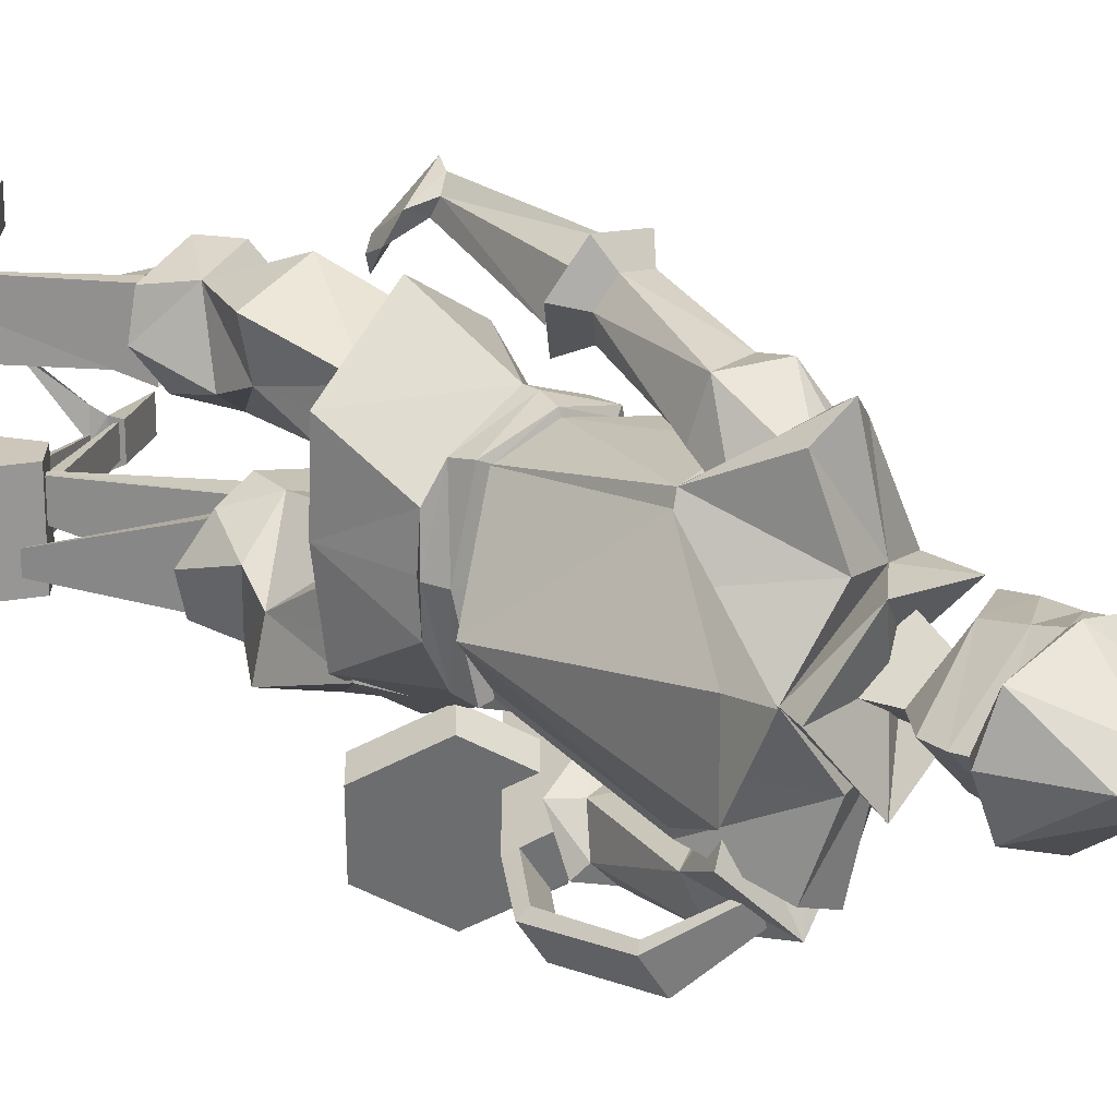
<metadata>
{"format":"obj","ext":"obj","renderer":"f3d","projection":"perspective","resolution":1024,"background":"white","views":[{"elev":21.3,"azim":-44.7,"up":"+Y"}]}
</metadata>
<code>
o cyborg_body
v -2.625 -10.28 60.82
v 2.622 -10.03 59.47
v 6.035 -0.0554 59.21
v -5.145 -0.0554 61.79
v 0.396 -7.657 41.7
v -5.591 -3.233 41.04
v -5.668 -0.09624 40.86
v 3.962 -8.821 55.46
v -5.053 -7.974 55.92
v -6.902 -0.0554 56.9
v 5.989 -0.0554 56.21
v 5.504 -3.605 59.69
v 0.1529 -0.0385 32.28
v -1.671 -4.903 62.47
v -6.571 -4.017 56.49
v 5.989 -1.743 55.52
v 0.6264 -11.64 60.54
v 0.0229 -8.482 54.99
v 1.649 -4.383 61.6
v -4.79 -5.597 41.96
v -6.131 -0.0554 41.57
v 6.319 -0.0554 41.67
v 0.165 -7.652 42.62
v 3.206 -6.062 44.43
v -3.935 -5.563 43.93
v -5.028 -0.0554 43.51
v 4.952 -0.0554 43.76
v 4.706 -3.474 44.21
v -0.2406 -6.914 44.41
v 3.635 -6.487 42.29
v 3.746 -6.469 44.17
v -4.652 -5.867 43.64
v -5.803 -0.0554 43.17
v 5.922 -0.0554 43.56
v -0.3126 -7.383 44.26
v -5.644 -6.596 34.79
v 0.9664 -10.9 33.82
v 6.805 -0.2523 33.51
v -6.364 -0.0554 34.5
v 5.74 0.008157 40.88
v 6.011 -3.163 60.08
v 3.342 -0.0554 61.22
v -6.208 0.06684 64.02
v -0.01973 -0.0554 63.28
v -2.078 -5.159 65.18
v 6.878 -2.919 62.52
v -2.625 10.17 60.82
v 2.622 9.921 59.47
v 0.1777 7.546 41.55
v -5.591 3.122 41.04
v 3.962 8.71 55.46
v -5.053 7.863 55.92
v 5.702 3.263 59.9
v -1.671 4.792 62.47
v -6.571 3.906 56.49
v 5.989 1.632 55.52
v 0.6264 11.53 60.54
v 0.0229 8.372 54.99
v 1.649 4.272 61.6
v 3.635 6.376 42.29
v -4.79 5.486 41.96
v 0.165 7.541 42.62
v 3.206 5.951 44.43
v -3.935 5.452 43.93
v 4.355 3.122 44.04
v -0.2406 6.803 44.41
v 3.746 6.358 44.17
v -4.652 5.756 43.64
v -0.3126 7.272 44.26
v -6.423 6.261 34.84
v 5.232 7.688 34.23
v -0.2418 11.13 34.34
v -2.029 4.565 64.7
v 6.935 2.523 62.51
v 6.202 0.4179 36.13
v 6.175 0.8031 36.25
v 6.162 0.8108 36.65
v 6.181 0.4303 36.78
v 6.206 0.1875 36.46
v 5.926 0.5746 38.99
v 5.898 0.9599 39.11
v 5.885 0.9675 39.51
v 5.904 0.587 39.64
v 5.929 0.3442 39.32
v 5.644 0.5166 45.3
v 5.616 0.9019 45.41
v 5.603 0.9095 45.82
v 5.623 0.529 45.95
v 5.648 0.2862 45.63
v 5.807 0.4095 48.65
v 5.78 0.7948 48.76
v 5.767 0.8024 49.17
v 5.786 0.4219 49.3
v 5.811 0.1791 48.98
v 5.929 0.6011 52.53
v 5.901 0.9863 52.65
v 5.888 0.994 53.05
v 5.908 0.6135 53.18
v 5.933 0.3707 52.86
v 6.131 0.7283 56.7
v 6.104 1.114 56.82
v 6.091 1.121 57.22
v 6.11 0.7407 57.35
v 6.135 0.4978 57.03
v 4.115 -7.582 33.94
v -5.435 -7.266 56.1
v -4.135 -5.005 43.96
v -11.15 -2.754 64.14
v -9.15 -0.3661 47.06
v -5.448 7.032 56.01
v -4.135 5.464 43.96
v -11.15 3.073 64.14
v -5.231 -0.1347 61.85
f 12 8 16
f 19 4 14
f 26 15 10
f 29 18 9
f 28 8 24
f 27 16 28
f 25 15 26
f 19 1 17
f 2 19 17
f 24 8 29
f 5 30 23
f 6 20 21
f 40 22 5
f 5 22 30
f 5 20 6
f 6 21 7
f 28 31 34
f 27 28 34
f 26 32 25
f 24 35 31
f 31 23 30
f 20 33 21
f 34 30 22
f 23 32 20
f 25 35 29
f 6 39 36
f 5 36 37
f 105 13 38
f 40 105 38
f 13 105 37
f 36 13 37
f 39 13 36
f 19 12 41
f 41 11 3
f 41 3 46
f 4 45 43
f 41 12 11
f 43 45 44
f 45 46 42
f 19 46 45
f 46 3 42
f 42 44 45
f 16 27 11
f 12 16 11
f 29 8 18
f 9 25 29
f 9 14 15
f 15 4 10
f 51 53 56
f 59 54 4
f 26 10 55
f 66 52 58
f 65 63 51
f 27 65 56
f 64 55 52
f 47 59 57
f 48 59 53
f 63 66 51
f 49 62 60
f 50 21 61
f 40 49 22
f 49 60 22
f 49 61 62
f 50 7 21
f 65 67 63
f 27 34 65
f 68 26 64
f 63 69 66
f 62 67 60
f 61 33 68
f 60 34 22
f 62 68 69
f 69 64 66
f 39 50 70
f 70 49 72
f 71 40 38
f 71 72 49
f 13 71 38
f 72 71 13
f 70 72 13
f 39 70 13
f 53 3 11
f 53 74 3
f 4 73 59
f 43 44 73
f 73 42 74
f 59 74 53
f 74 42 3
f 42 73 44
f 56 11 27
f 53 11 56
f 66 58 51
f 52 66 64
f 54 52 55
f 4 55 10
f 75 78 77
f 80 83 82
f 85 88 87
f 90 93 92
f 95 98 97
f 100 103 102
f 9 8 17
f 57 51 52
f 37 105 5
f 111 107 109
f 109 112 110
f 109 108 112
f 106 113 108
f 107 106 109
f 110 111 109
f 109 106 108
f 112 113 110
f 108 113 112
f 51 56 65
f 8 28 16
f 12 2 8
f 25 9 15
f 19 14 1
f 2 12 19
f 5 23 20
f 28 24 31
f 26 33 32
f 24 29 35
f 31 35 23
f 20 32 33
f 34 31 30
f 23 35 32
f 25 32 35
f 6 7 39
f 5 6 36
f 40 5 105
f 4 19 45
f 19 41 46
f 9 1 14
f 15 14 4
f 51 48 53
f 64 26 55
f 47 54 59
f 48 57 59
f 49 50 61
f 65 34 67
f 68 33 26
f 63 67 69
f 62 69 67
f 61 21 33
f 60 67 34
f 62 61 68
f 69 68 64
f 39 7 50
f 70 50 49
f 71 49 40
f 4 43 73
f 59 73 74
f 54 47 52
f 4 54 55
f 77 76 75
f 75 79 78
f 82 81 80
f 80 84 83
f 87 86 85
f 85 89 88
f 92 91 90
f 90 94 93
f 97 96 95
f 95 99 98
f 102 101 100
f 100 104 103
f 17 1 9
f 9 18 8
f 8 2 17
f 52 47 57
f 57 48 51
f 51 58 52
o cyborg_arm_r
v -1.205 -12.72 60
v 2.099 -9.166 59.2
v 1.885 -5.242 57.04
v -5.465 -8.396 58.71
v 0.07287 -14.77 47.72
v 3.163 -12.56 45.83
v 2.217 -10.47 45.74
v -1.267 -13.32 47.27
v 3.031 -8.478 51.8
v 0.5314 -13.2 44.07
v 0.7799 -10.98 59.58
v -1.857 -6.447 56.37
v 2.522 -13.89 47.32
v -0.1624 -10.93 45.9
v 1.075 -12.56 54.63
v 3.334 -10.3 53.85
v -3.677 -10.28 54.99
v -2.417 -13.36 55.56
v 1.225 -12.98 56.85
v -1.819 -10.81 44.81
v 3.773 -15.03 46.04
v -1.96 -14.24 46.64
v 3.245 -9.111 43.3
v 4.882 -12.73 43.47
v -2.494 -14.14 42.76
v 0.3661 -11.62 46.16
v 5.389 -11.15 34.72
v 8.249 -8.634 38.11
v -1.042 -16.51 43.3
v 1.818 -14 46.7
v 6.841 -13.53 35.26
v 9.7 -11.01 38.65
v 18.11 -5.609 24.9
v 19.57 -7.987 25.44
v 22.22 -6.266 25.88
v 20.77 -3.888 25.34
v 0.3913 -15.25 45
v 8.274 -12.27 36.96
v 6.823 -9.888 36.42
v -1.06 -12.88 44.46
v 20.65 -6.244 26.74
v 19.87 -4.967 26.45
v 4.575 -12.05 39.98
v 2.897 -12.69 41.69
v 5.643 -17.85 38.87
v 3.965 -18.49 40.58
v 2.465 -20.74 34.68
v 0.787 -21.38 36.39
v -1.782 -17.83 31.6
v -3.46 -18.47 33.31
v -2.851 -12.03 32.71
v -4.529 -12.67 34.42
v 0.3277 -9.142 36.89
v -1.35 -9.778 38.61
v 19.04 -6.854 28.38
v 18.26 -5.577 28.09
v 21.17 -5.773 27.42
v 20.39 -4.495 27.13
v 19.56 -6.383 29.07
v 18.78 -5.106 28.78
v 3.165 -10.6 42.23
v 4.79 -13.26 42.84
v 17.17 -5.575 26.69
v 18.8 -8.238 27.3
v 21.03 -7.107 26.26
v 19.41 -4.444 25.66
v 4.151 -13.79 42.24
v 2.526 -11.13 41.63
v 0.1846 -13.12 40.03
v -0.5031 -16.04 43.94
v -1.954 -13.66 43.4
v -3.313 -16.71 47.54
v -4.113 -17.23 47.41
v -5.564 -14.85 46.87
v -4.764 -14.34 47
v -4.016 -15.45 54.98
v -4.74 -15.77 55.53
v -6.192 -13.39 54.99
v -5.468 -13.08 54.44
v -0.8726 -11.56 58.71
v -1.269 -11.73 59.01
v -2.064 -10.43 58.71
v -1.667 -10.26 58.41
f 128 118 126
f 122 119 120
f 127 122 120
f 131 121 118
f 130 122 127
f 122 129 119
f 132 131 128
f 136 137 123
f 134 135 123
f 133 136 123
f 129 132 128
f 130 127 121
f 119 128 126
f 115 132 129
f 114 132 124
f 116 129 122
f 125 116 130
f 114 130 131
f 118 121 135
f 119 134 137
f 127 136 133
f 121 133 135
f 120 137 136
f 118 134 126
f 130 116 122
f 130 117 125
f 128 119 129
f 128 131 118
f 135 133 123
f 137 134 123
f 114 125 117
f 116 124 115
f 139 152 153
f 152 147 151
f 151 143 150
f 143 153 150
f 144 138 182
f 141 143 145
f 146 148 147
f 151 183 142
f 183 184 185
f 138 184 182
f 141 146 152
f 152 144 140
f 141 148 149
f 145 147 148
f 156 159 158
f 159 160 158
f 161 162 160
f 163 164 162
f 167 163 161
f 165 166 164
f 167 156 166
f 156 158 166
f 170 173 171
f 154 171 155
f 169 172 168
f 169 171 173
f 168 170 154
f 174 176 181
f 175 177 178
f 167 159 157
f 183 153 184
f 184 152 140
f 158 162 164
f 185 192 189
f 138 188 184
f 142 185 186
f 138 186 187
f 192 195 196
f 187 190 191
f 187 192 188
f 186 189 190
f 193 195 194
f 189 194 190
f 192 193 189
f 191 194 195
f 185 184 188
f 131 130 121
f 115 124 132
f 114 131 132
f 116 115 129
f 114 117 130
f 119 126 134
f 127 120 136
f 121 127 133
f 120 119 137
f 118 135 134
f 114 116 125
f 116 114 124
f 139 141 152
f 152 146 147
f 151 145 143
f 143 139 153
f 182 140 144
f 144 142 138
f 141 139 143
f 146 149 148
f 142 144 151
f 151 150 183
f 141 149 146
f 152 151 144
f 141 145 148
f 145 151 147
f 156 157 159
f 159 161 160
f 161 163 162
f 163 165 164
f 161 159 167
f 167 165 163
f 165 167 166
f 167 157 156
f 170 172 173
f 154 170 171
f 169 173 172
f 169 155 171
f 168 172 170
f 174 179 176
f 175 180 177
f 183 150 153
f 140 182 184
f 184 153 152
f 164 166 158
f 158 160 162
f 185 188 192
f 138 187 188
f 142 183 185
f 138 142 186
f 192 191 195
f 187 186 190
f 187 191 192
f 186 185 189
f 193 196 195
f 189 193 194
f 192 196 193
f 191 190 194
o cyborg_arm_l
v -1.657 8.535 60.75
v 2.987 7.65 59.57
v 3.163 4.658 56.73
v -3.734 7.009 57.85
v 0.1233 13.97 47.5
v 3.614 12.36 45.71
v 3.041 10.14 45.54
v -0.9327 12.32 46.97
v 2.943 7.888 50.88
v 0.9829 12.58 43.85
v 0.895 8.607 60.12
v -0.6923 5.623 56.5
v 2.701 13.52 47.18
v 0.6134 10.19 45.61
v 1.217 11.79 54.41
v 3.856 9.963 53.69
v -3.089 8.729 54.53
v -2.392 11.96 55.2
v 1.208 12.17 56.64
v -0.4216 6.597 53.98
v 0.1747 9.113 43.25
v 3.789 14.88 45.98
v -2.503 12.81 45.6
v 4.379 9.03 43.12
v 5.37 12.87 43.42
v -0.674 15.65 46.52
v 4.201 14.03 32.78
v 3.872 12 44.28
v 3.487 12.92 32.54
v 1.757 9.987 43.41
v 2.371 12.97 33.28
v -0.9799 11.13 44.12
v 2.394 14.12 33.98
v -0.5567 13.85 45.43
v 3.188 15.05 33.53
v 2.442 14.39 45.53
v 4.156 14 31.72
v 1.901 11.93 31.53
v 0.1162 11.88 32.52
v 0.679 13.7 33.36
v 3.738 15.48 32.49
v 2.241 11.55 29.6
v 1.866 10.24 29.74
v 1.259 9.878 30.4
v 0.885 10.99 30.53
v 1.82 11.64 29.92
v 4.565 13.92 33.44
v 4.141 12.6 41.9
v 4.05 13.12 33.26
v 2.574 11.08 41.33
v 3.455 14.66 34.13
v 2.917 14.19 42.78
f 211 209 201
f 205 203 202
f 210 203 205
f 214 204 213
f 216 210 205
f 205 202 212
f 215 211 214
f 220 206 221
f 218 206 222
f 217 206 220
f 222 206 219
f 212 211 215
f 204 216 213
f 202 209 211
f 200 213 216
f 198 215 207
f 215 197 207
f 199 212 198
f 208 216 199
f 214 200 197
f 222 204 201
f 202 218 209
f 217 203 210
f 219 210 204
f 203 221 202
f 209 222 201
f 216 205 199
f 216 208 200
f 211 212 202
f 211 201 214
f 219 206 217
f 221 206 218
f 200 207 197
f 198 208 199
f 223 226 225
f 226 227 225
f 228 229 227
f 229 232 231
f 231 224 223
f 223 237 231
f 235 241 240
f 225 233 223
f 227 236 235
f 231 236 229
f 227 234 225
f 239 241 242
f 234 238 233
f 236 242 241
f 234 240 239
f 233 242 237
f 244 245 243
f 247 244 243
f 214 201 204
f 204 210 216
f 198 212 215
f 215 214 197
f 199 205 212
f 214 213 200
f 222 219 204
f 202 221 218
f 217 220 203
f 219 217 210
f 203 220 221
f 209 218 222
f 200 198 207
f 198 200 208
f 223 224 226
f 226 228 227
f 228 230 229
f 229 230 232
f 231 232 224
f 223 233 237
f 235 236 241
f 225 234 233
f 227 229 236
f 231 237 236
f 227 235 234
f 242 238 239
f 239 240 241
f 234 239 238
f 236 237 242
f 234 235 240
f 233 238 242
f 244 246 245
f 247 248 244
o cyborg_head
v -2.57 0 62.46
v 1.955 2.713 62.57
v 1.955 -2.713 62.57
v -1.808 0 65.62
v 1.071 -1.765 65.69
v 1.071 1.765 65.69
v -3.61 0 67.73
v 0.3824 -3.838 67.33
v 4.2 -3.471 65.33
v -3.802 0 69.51
v 0.4349 -4.313 70.03
v 6.526 0 68.41
v 3.829 -3.958 67.83
v 0.6886 -4.623 71.69
v 6.692 -0.0851 71.49
v 5.412 -3.537 71.93
v -3.602 0.1485 71.55
v 6.789 0 68.96
v 4.262 -3.741 69.75
v 6.376 -2.202 70.18
v 6.386 -1.856 70.38
v 6.381 -1.856 70.78
v 6.367 -2.201 70.98
v 6.358 -2.546 70.78
v 6.362 -2.547 70.38
v 7.986 0 64.18
v 7.899 0 67.91
v 6.372 -2.206 70.18
v 6.717 -2.208 70.38
v 6.717 -2.203 70.78
v 6.372 -2.197 70.98
v 6.026 -2.195 70.78
v 6.026 -2.199 70.38
v 0.3824 3.838 67.33
v 4.2 3.471 65.33
v 0.4349 4.313 70.03
v 3.829 3.958 67.83
v 0.6886 4.623 71.69
v 5.412 3.537 71.93
v 4.262 3.741 69.75
v 6.376 2.202 70.18
v 6.386 1.856 70.38
v 6.381 1.856 70.78
v 6.367 2.201 70.98
v 6.358 2.546 70.78
v 6.362 2.547 70.38
v 6.372 2.206 70.18
v 6.717 2.208 70.38
v 6.717 2.203 70.78
v 6.372 2.197 70.98
v 6.026 2.195 70.78
v 6.026 2.199 70.38
v -4.539 0 71.34
v -3.434 -3.458 71.82
v 7.888 0 71.54
v 5.744 -4.215 72.34
v 1.578 -0.003719 78.16
v 0.6886 -4.623 71.69
v 6.684 0 71.3
v 5.412 -3.537 71.93
v -3.648 0.06953 70.51
v 0.7534 -5.116 72.29
v 4.162 -1.011 77.31
v 5.467 0 77.06
v -0.4478 -1.387 77.29
v -2.522 0.06982 76.89
v -3.434 3.458 71.82
v 5.744 4.215 72.34
v 0.6886 4.623 71.69
v 5.412 3.537 71.93
v 0.7534 5.116 72.29
v 4.162 1.011 77.31
v -0.4223 1.518 77.1
f 249 251 253
f 249 253 252
f 250 253 251
f 252 256 255
f 253 254 257
f 256 258 255
f 260 267 261
f 258 259 265
f 275 257 274
f 256 253 257
f 256 261 259
f 259 267 262
f 264 266 263
f 267 264 262
f 267 266 264
f 270 272 268
f 260 261 275
f 257 254 274
f 265 259 262
f 278 280 276
f 249 254 250
f 249 252 254
f 252 282 254
f 258 282 255
f 260 288 266
f 258 265 284
f 283 275 274
f 282 283 254
f 285 282 284
f 288 284 286
f 287 263 266
f 288 286 287
f 288 287 266
f 289 293 291
f 260 275 285
f 283 274 254
f 265 286 284
f 295 299 297
f 308 303 304
f 302 310 313
f 306 310 302
f 309 302 301
f 304 312 311
f 302 314 301
f 305 313 311
f 310 308 304
f 311 312 305
f 314 313 305
f 311 310 304
f 318 303 307
f 315 321 319
f 317 315 319
f 309 315 317
f 316 312 303
f 314 315 301
f 305 320 321
f 319 318 317
f 320 305 312
f 314 305 321
f 320 319 321
f 250 254 253
f 252 253 256
f 256 259 258
f 260 266 267
f 275 261 257
f 256 257 261
f 259 261 267
f 268 269 270
f 270 271 272
f 272 273 268
f 276 277 278
f 278 279 280
f 280 281 276
f 252 255 282
f 258 284 282
f 260 285 288
f 283 285 275
f 285 283 282
f 288 285 284
f 291 290 289
f 289 294 293
f 293 292 291
f 297 296 295
f 295 300 299
f 299 298 297
f 308 307 303
f 309 306 302
f 304 303 312
f 302 313 314
f 310 306 308
f 311 313 310
f 318 316 303
f 309 301 315
f 316 320 312
f 314 321 315
f 319 316 318
f 320 316 319
o cyborg_leg_l
v 4.712 5.208 34.33
v -3.66 9.346 24.25
v 2.254 2.684 24.97
v -4.649 4.486 26.23
v 3.143 6.558 23.34
v -0.688 6.185 19.49
v 2.011 9.425 20.89
v 3.549 5.772 20.8
v 2.439 2.594 20.86
v -3.777 3.212 21.74
v -5.956 6.041 21.51
v -5.278 8.836 21.38
v -5.014 5.718 29.33
v 5.253 4.906 27.74
v -5.798 9.412 29.25
v -0.5872 11.03 28.63
v -0.1126 0.9635 33.85
v -0.9607 2.157 23.83
v -1.238 10.3 20.69
v -1.223 2.035 20.86
v -3.825 5.246 35.82
v 3.352 1.489 33.96
v 0.2914 9.048 35.88
v -3.667 1.942 35.36
v -3.944 7.143 35.99
v -9.381 3.626 11.21
v -0.614 3.383 21.56
v -8.903 3.626 10.99
v 1.505 3.288 20.72
v -9.381 5.921 11.21
v -0.614 9.052 21.56
v -8.903 5.921 10.99
v 1.505 8.958 20.72
v -10.63 7.372 11.76
v -4.411 3.685 21.71
v -10.55 7.372 11.75
v -3.11 3.685 21.21
v -10.63 8.611 11.76
v -4.411 8.751 21.71
v -10.55 8.611 11.75
v -3.11 8.751 21.21
v -0.2413 5.177 2.694
v -9.262 4.831 10.87
v 0.06793 5.177 2.683
v -8.072 4.831 11.06
v -0.2413 7.302 2.694
v -9.262 7.604 10.87
v 0.06793 7.302 2.683
v -8.072 7.604 11.06
v -1.01 5.791 1.899
v -10.93 4.312 9.979
v -0.9572 5.791 1.935
v -9.845 4.312 10.11
v -1.01 6.688 1.899
v -10.93 8.123 9.979
v -0.9572 6.688 1.935
v -9.845 8.123 10.11
v 0.3449 7.646 2.686
v 0.3449 5.127 2.686
v -7.355 2.607 10.46
v -7.355 9.748 10.46
v -9.221 2.607 8.332
v -9.221 9.748 8.332
v -11.82 2.607 9.447
v -11.82 9.748 9.447
v -11.57 2.607 12.27
v -11.57 9.748 12.27
v -8.806 2.607 12.9
v -8.806 9.748 12.9
v -0.7358 5.671 0.9841
v -1.454 4.099 2.242
v -1.505 8.432 2.265
v -0.7423 4.624 2.964
v -0.7423 7.731 2.964
v -1.595 6.225 2.443
v -4.805 11.66 -0.1236
v -4.718 11.07 -0.1637
v -4.436 1.049 -0.07998
v -4.322 1.457 -0.1517
v 3.768 5.155 -0.7553
v 3.768 7.674 -0.7553
f 341 330 327
f 329 328 327
f 337 336 323
f 337 326 335
f 334 323 336
f 333 332 327
f 332 331 327
f 330 329 327
f 340 333 327
f 323 333 340
f 326 330 324
f 325 331 332
f 323 332 333
f 326 328 329
f 339 330 341
f 346 334 336
f 338 324 339
f 322 337 335
f 346 337 344
f 342 345 334
f 343 335 324
f 338 334 345
f 339 331 325
f 323 340 328
f 328 340 327
f 334 339 325
f 331 341 327
f 324 335 326
f 348 349 347
f 350 353 349
f 353 352 351
f 351 348 347
f 356 357 355
f 357 362 361
f 361 360 359
f 360 355 359
f 363 366 365
f 365 370 369
f 370 367 369
f 368 363 367
f 371 374 373
f 373 378 377
f 378 375 377
f 376 371 375
f 391 395 393
f 382 383 381
f 392 391 399
f 384 385 383
f 395 380 394
f 386 387 385
f 384 388 386
f 391 380 401
f 388 389 387
f 391 394 380
f 392 396 394
f 389 382 381
f 381 387 389
f 395 396 393
f 393 398 397
f 391 397 398
f 391 400 399
f 392 400 396
f 391 396 400
f 401 402 391
f 379 401 380
f 379 391 402
f 397 391 393
f 398 396 391
f 394 396 395
f 344 342 346
f 322 338 345
f 387 383 385
f 388 382 390
f 337 323 326
f 334 325 323
f 326 329 330
f 323 325 332
f 326 323 328
f 339 324 330
f 346 342 334
f 338 343 324
f 322 344 337
f 346 336 337
f 343 322 335
f 338 339 334
f 339 341 331
f 348 350 349
f 350 354 353
f 353 354 352
f 351 352 348
f 356 358 357
f 357 358 362
f 361 362 360
f 360 356 355
f 363 364 366
f 365 366 370
f 370 368 367
f 368 364 363
f 371 372 374
f 373 374 378
f 378 376 375
f 376 372 371
f 391 379 395
f 382 384 383
f 384 386 385
f 395 379 380
f 386 388 387
f 388 390 389
f 391 392 394
f 389 390 382
f 381 383 387
f 393 396 398
f 392 399 400
f 379 402 401
f 344 322 342
f 345 342 322
f 322 343 338
f 388 384 382
o cyborg_leg_r
v 4.261 -5.32 35.67
v -1.518 -9.458 23.91
v 4.063 -2.796 26
v -2.943 -4.597 25.61
v 5.309 -6.67 24.62
v 2.485 -6.297 19.98
v 4.782 -9.536 21.97
v 6.298 -5.884 22.25
v 5.207 -2.706 22.04
v -1.045 -3.324 21.45
v -3.108 -6.153 20.71
v -2.419 -8.948 20.74
v -4.023 -5.829 28.53
v 6.329 -5.018 29.4
v -4.766 -9.524 28.27
v 0.4431 -11.14 28.89
v -0.3174 -1.075 34.08
v 1.204 -2.269 24.14
v 1.67 -10.41 21.02
v 1.646 -2.147 21.19
v -4.387 -5.358 35.12
v 3.026 -1.601 34.99
v -0.3986 -9.16 36.14
v -4.126 -2.054 34.72
v -4.542 -7.255 35.26
v -4.029 -3.738 9.902
v 2.072 -3.495 22.01
v -3.51 -3.738 9.791
v 4.33 -3.4 21.69
v -4.029 -6.032 9.902
v 2.072 -9.164 22.01
v -3.51 -6.032 9.791
v 4.33 -9.069 21.69
v -5.374 -7.483 10.14
v -1.653 -3.796 21.27
v -5.287 -7.483 10.15
v -0.272 -3.796 21.09
v -5.374 -8.723 10.14
v -1.653 -8.863 21.27
v -5.287 -8.723 10.15
v -0.272 -8.863 21.09
v 6.852 -5.289 3.757
v -3.831 -4.943 9.591
v 7.155 -5.289 3.819
v -2.719 -4.943 10.06
v 6.852 -7.414 3.757
v -3.831 -7.716 9.591
v 7.155 -7.414 3.819
v -2.719 -7.716 10.06
v 6.29 -5.903 2.805
v -5.249 -4.424 8.336
v 6.333 -5.903 2.852
v -4.221 -4.424 8.718
v 6.29 -6.8 2.805
v -5.249 -8.235 8.336
v 6.333 -6.8 2.852
v -4.221 -8.235 8.718
v 7.424 -7.758 3.886
v 7.424 -5.239 3.886
v -1.883 -2.719 9.646
v -1.883 -9.86 9.646
v -3.198 -2.719 7.136
v -3.198 -9.86 7.136
v -5.991 -2.719 7.612
v -5.991 -9.86 7.612
v -6.402 -2.719 10.41
v -6.402 -9.86 10.41
v -3.863 -2.719 11.67
v -3.863 -9.86 11.67
v 6.771 -5.782 1.979
v 5.778 -4.211 3.034
v 5.723 -8.544 3.045
v 6.302 -4.736 3.902
v 6.302 -7.842 3.902
v 5.594 -6.337 3.196
v 3.075 -11.77 -0.05033
v 3.169 -11.18 -0.0688
v 3.423 -1.16 0.07848
v 3.55 -1.569 0.03544
v 11.56 -5.267 1.343
v 11.56 -7.785 1.343
f 422 408 411
f 410 408 409
f 418 404 417
f 418 416 407
f 415 417 404
f 414 408 413
f 413 408 412
f 411 408 410
f 421 408 414
f 404 421 414
f 407 405 411
f 406 413 412
f 404 414 413
f 407 410 409
f 420 422 411
f 427 417 415
f 419 420 405
f 403 416 418
f 427 425 418
f 423 415 426
f 424 405 416
f 419 426 415
f 420 406 412
f 404 409 421
f 409 408 421
f 415 406 420
f 412 408 422
f 405 407 416
f 429 428 430
f 431 430 434
f 434 432 433
f 432 428 429
f 437 436 438
f 438 442 443
f 442 440 441
f 441 440 436
f 444 446 447
f 446 450 451
f 451 450 448
f 449 448 444
f 452 454 455
f 454 458 459
f 459 458 456
f 457 456 452
f 472 474 476
f 463 462 464
f 473 480 472
f 465 464 466
f 476 475 461
f 467 466 468
f 465 467 469
f 472 482 461
f 469 468 470
f 472 461 475
f 473 475 477
f 470 462 463
f 464 462 470
f 476 474 477
f 474 478 479
f 472 479 478
f 472 480 481
f 473 477 481
f 472 481 477
f 482 472 483
f 460 461 482
f 460 483 472
f 478 474 472
f 479 472 477
f 475 476 477
f 425 427 423
f 403 426 419
f 468 466 464
f 465 469 471
f 418 407 404
f 415 404 406
f 407 411 410
f 404 413 406
f 407 409 404
f 420 411 405
f 427 415 423
f 419 405 424
f 403 418 425
f 427 418 417
f 424 416 403
f 419 415 420
f 420 412 422
f 429 430 431
f 431 434 435
f 434 433 435
f 432 429 433
f 437 438 439
f 438 443 439
f 442 441 443
f 441 436 437
f 444 447 445
f 446 451 447
f 451 448 449
f 449 444 445
f 452 455 453
f 454 459 455
f 459 456 457
f 457 452 453
f 472 476 460
f 463 464 465
f 465 466 467
f 476 461 460
f 467 468 469
f 469 470 471
f 472 475 473
f 470 463 471
f 464 470 468
f 474 479 477
f 473 481 480
f 460 482 483
f 425 423 403
f 426 403 423
f 403 419 424
f 465 471 463

</code>
